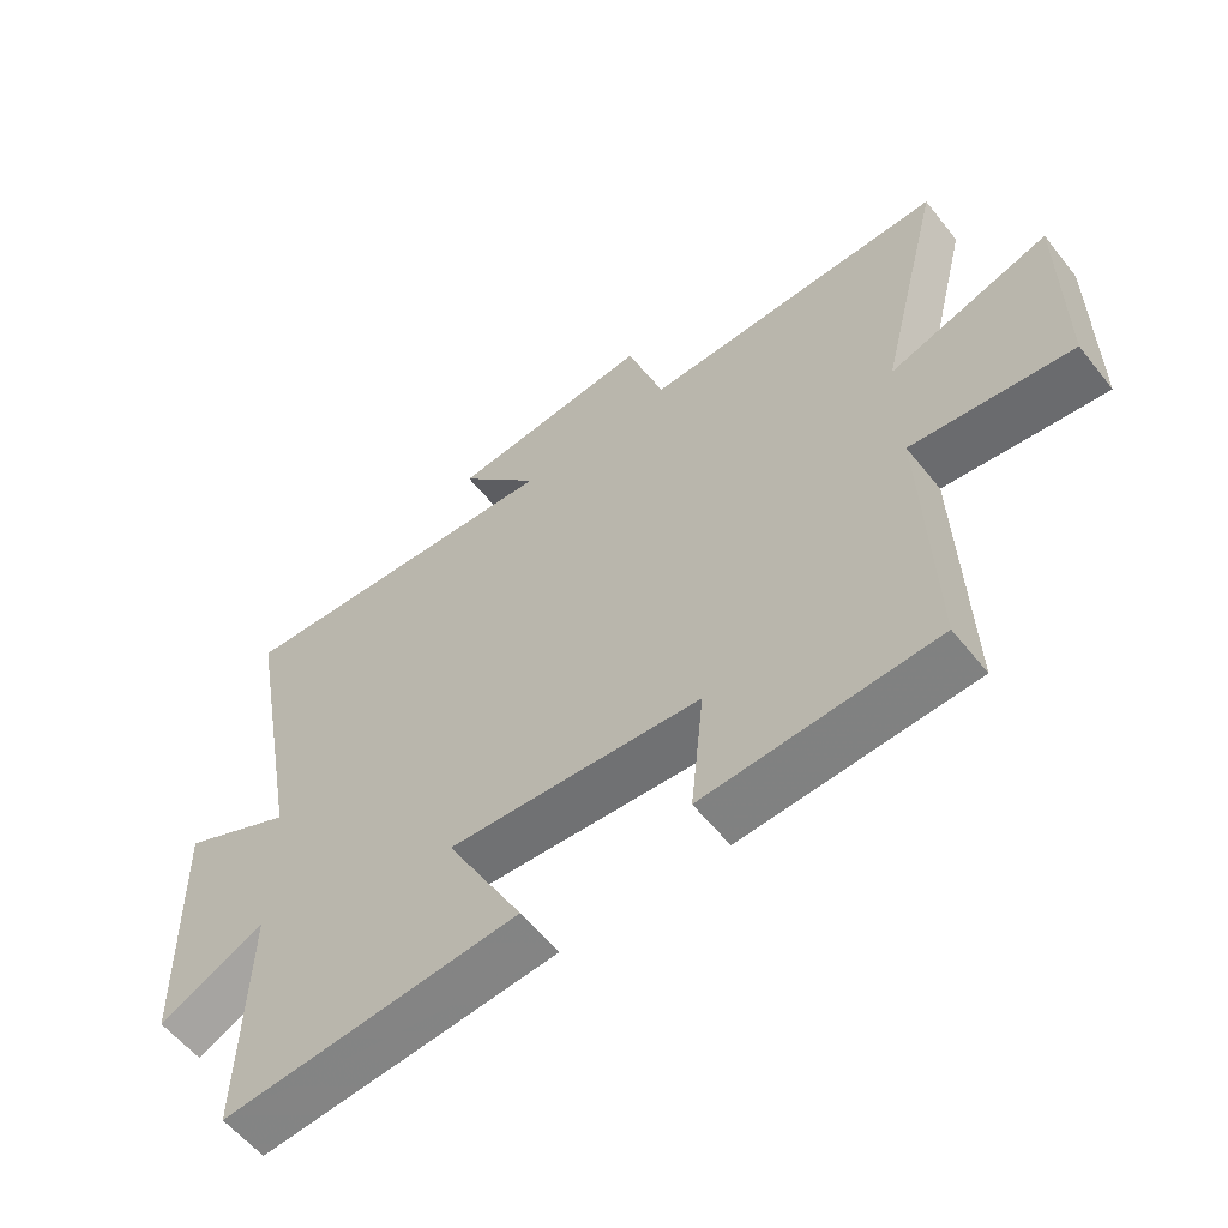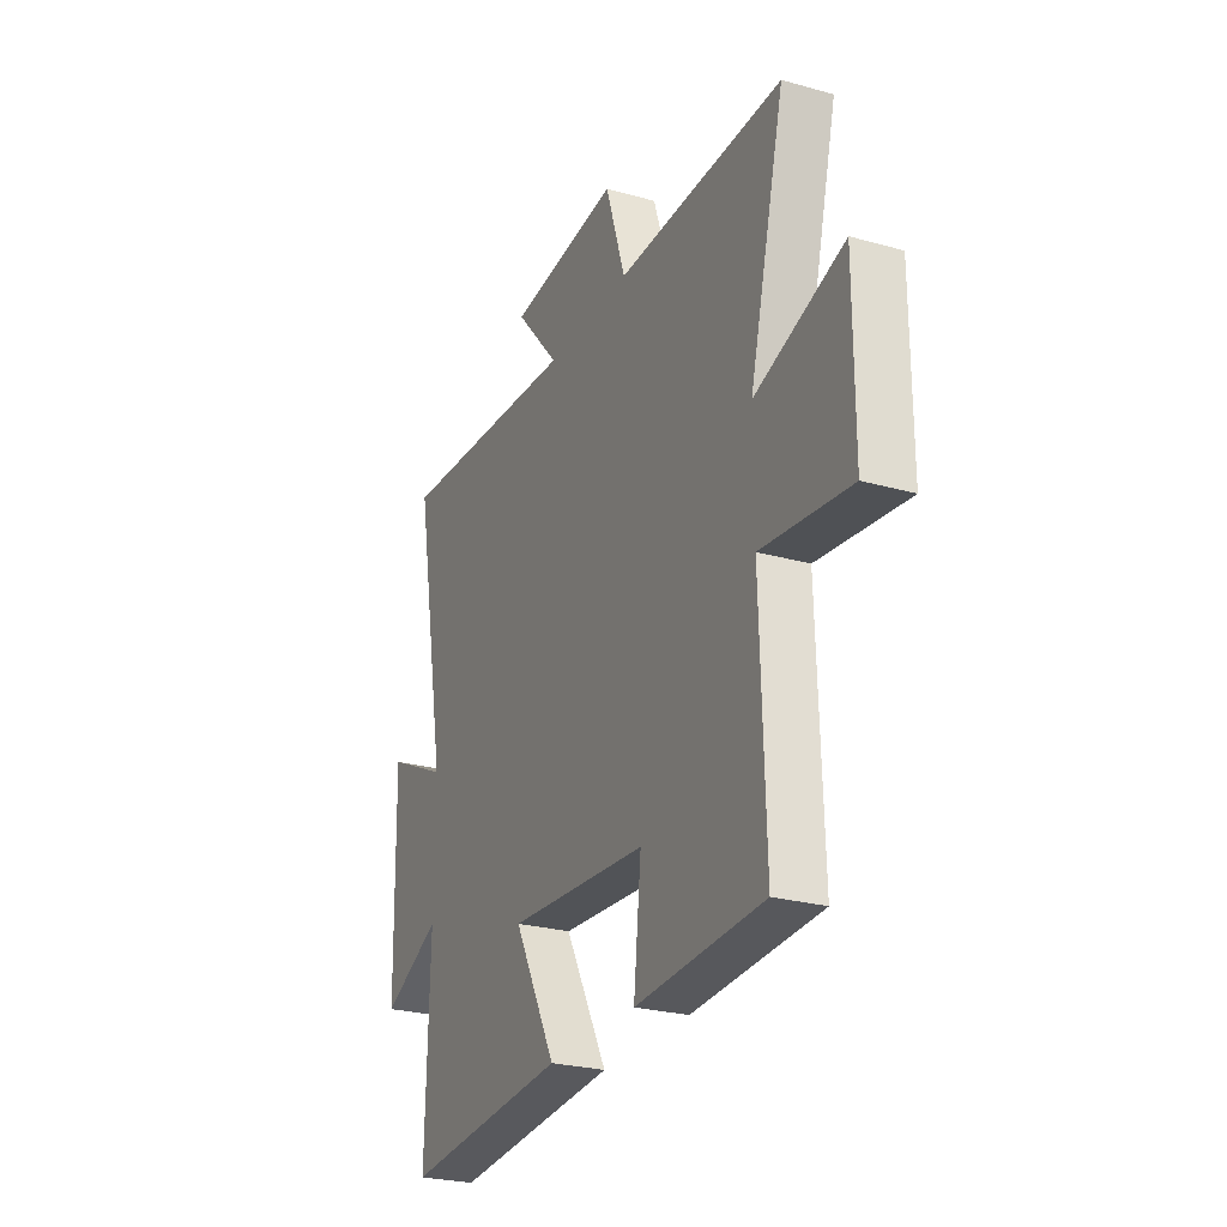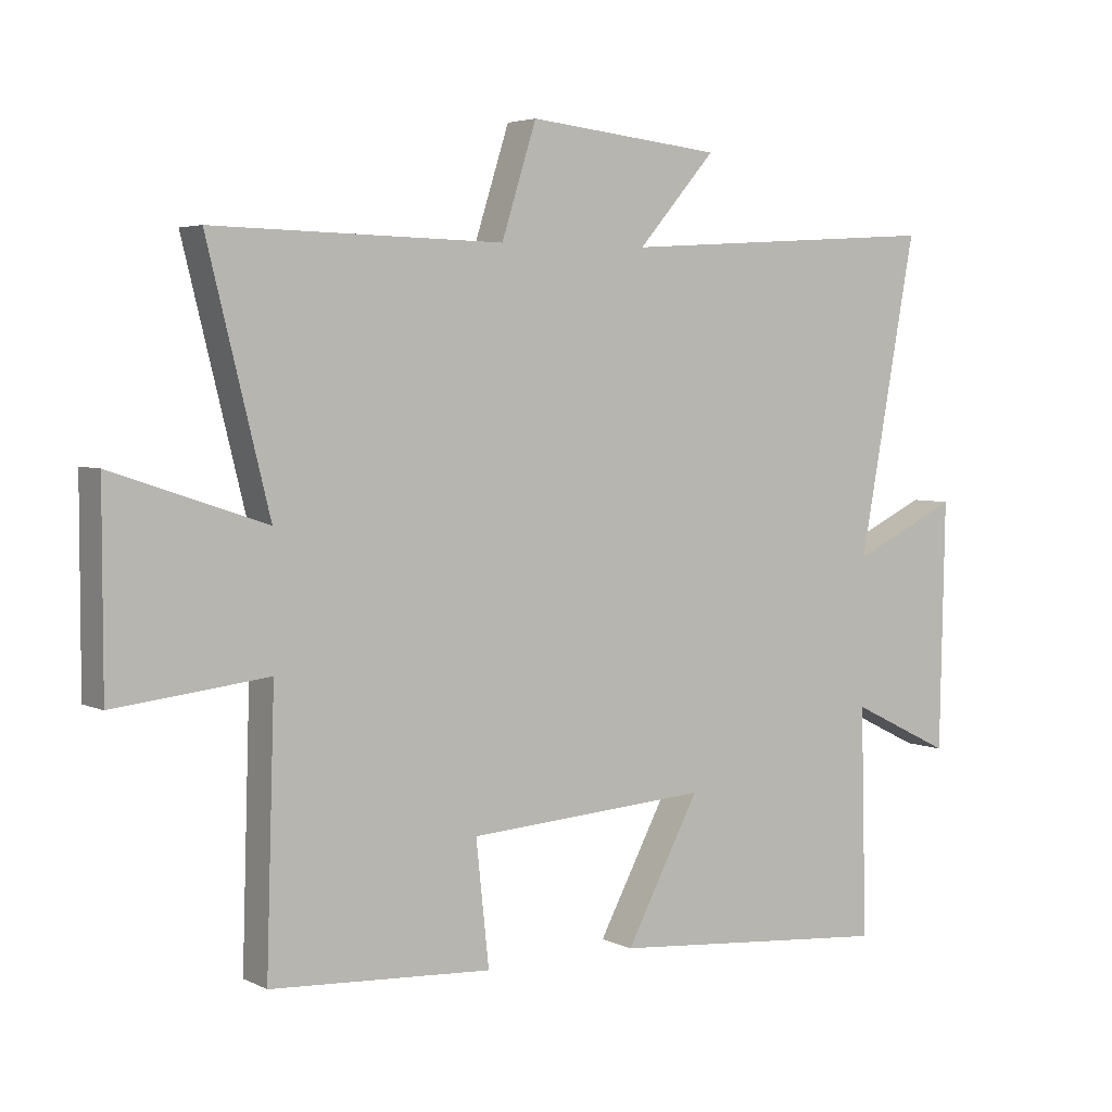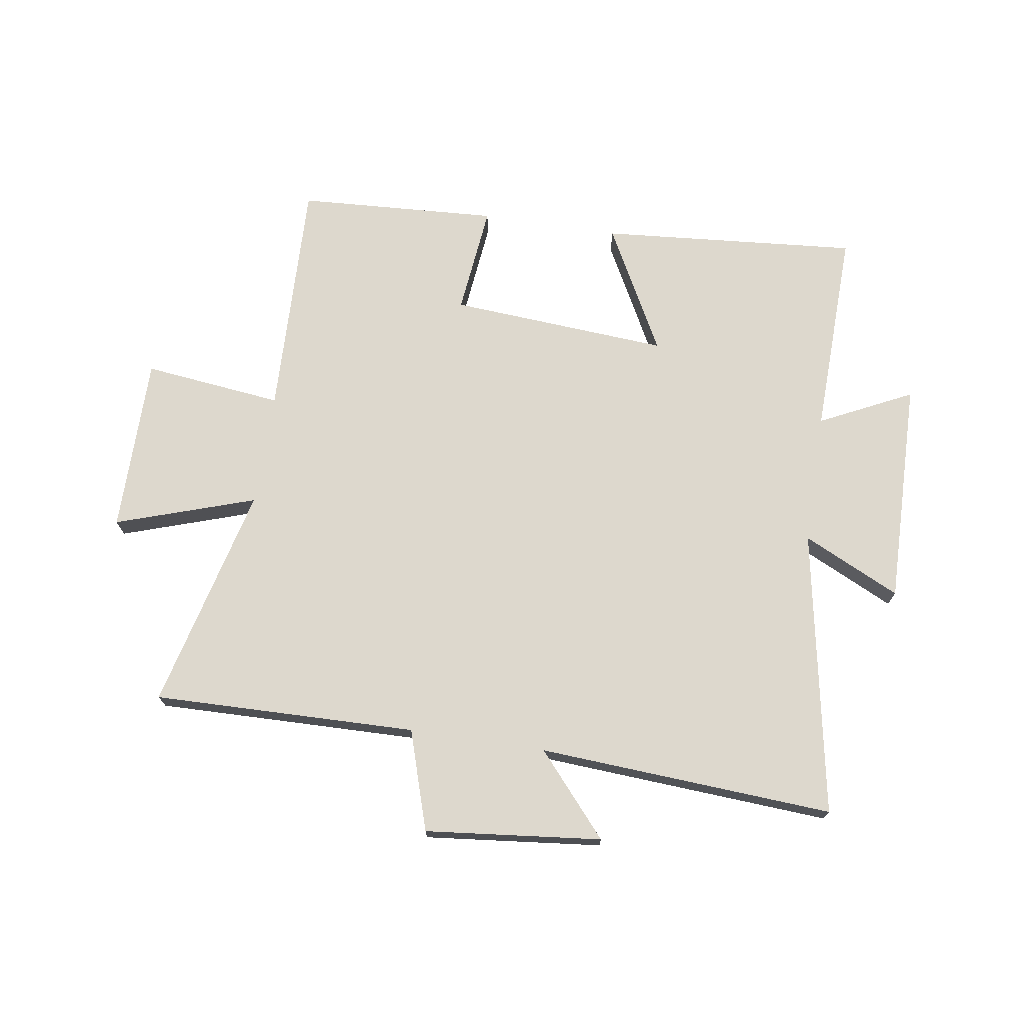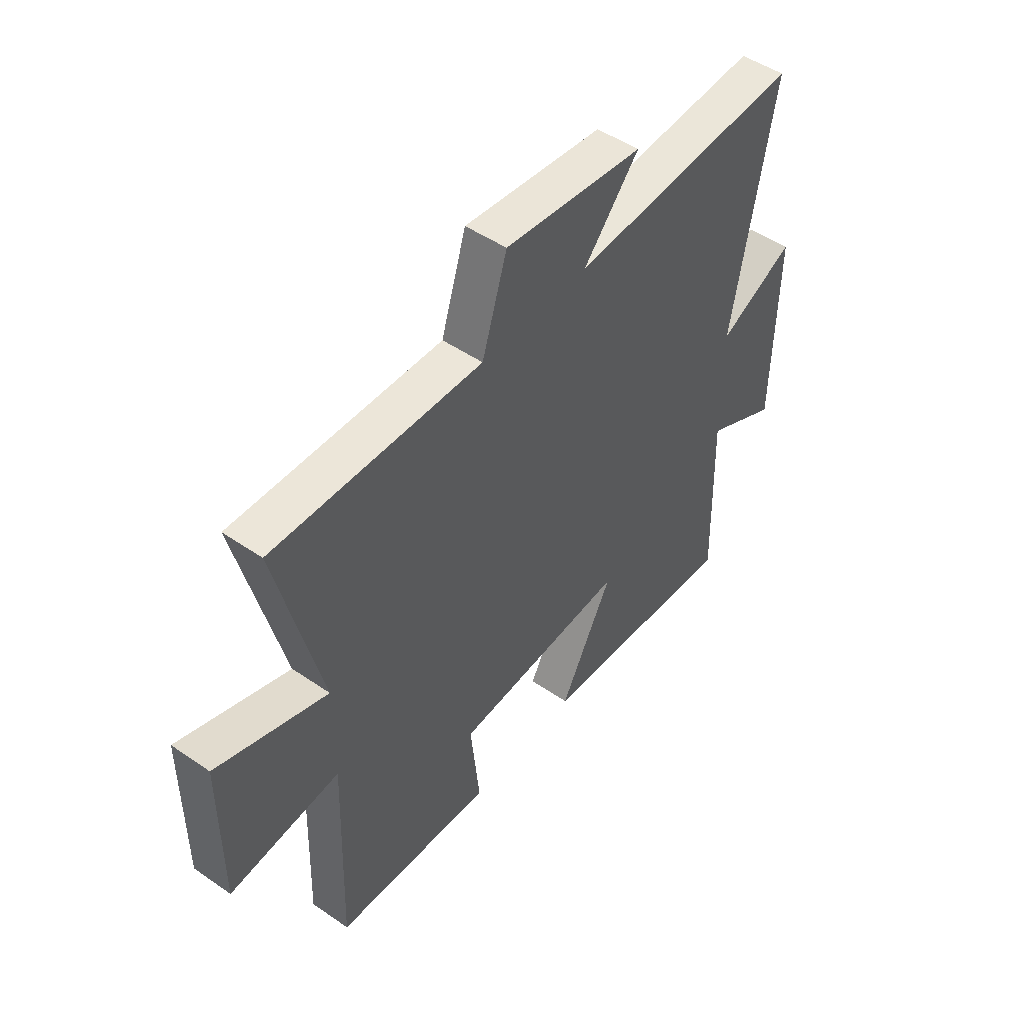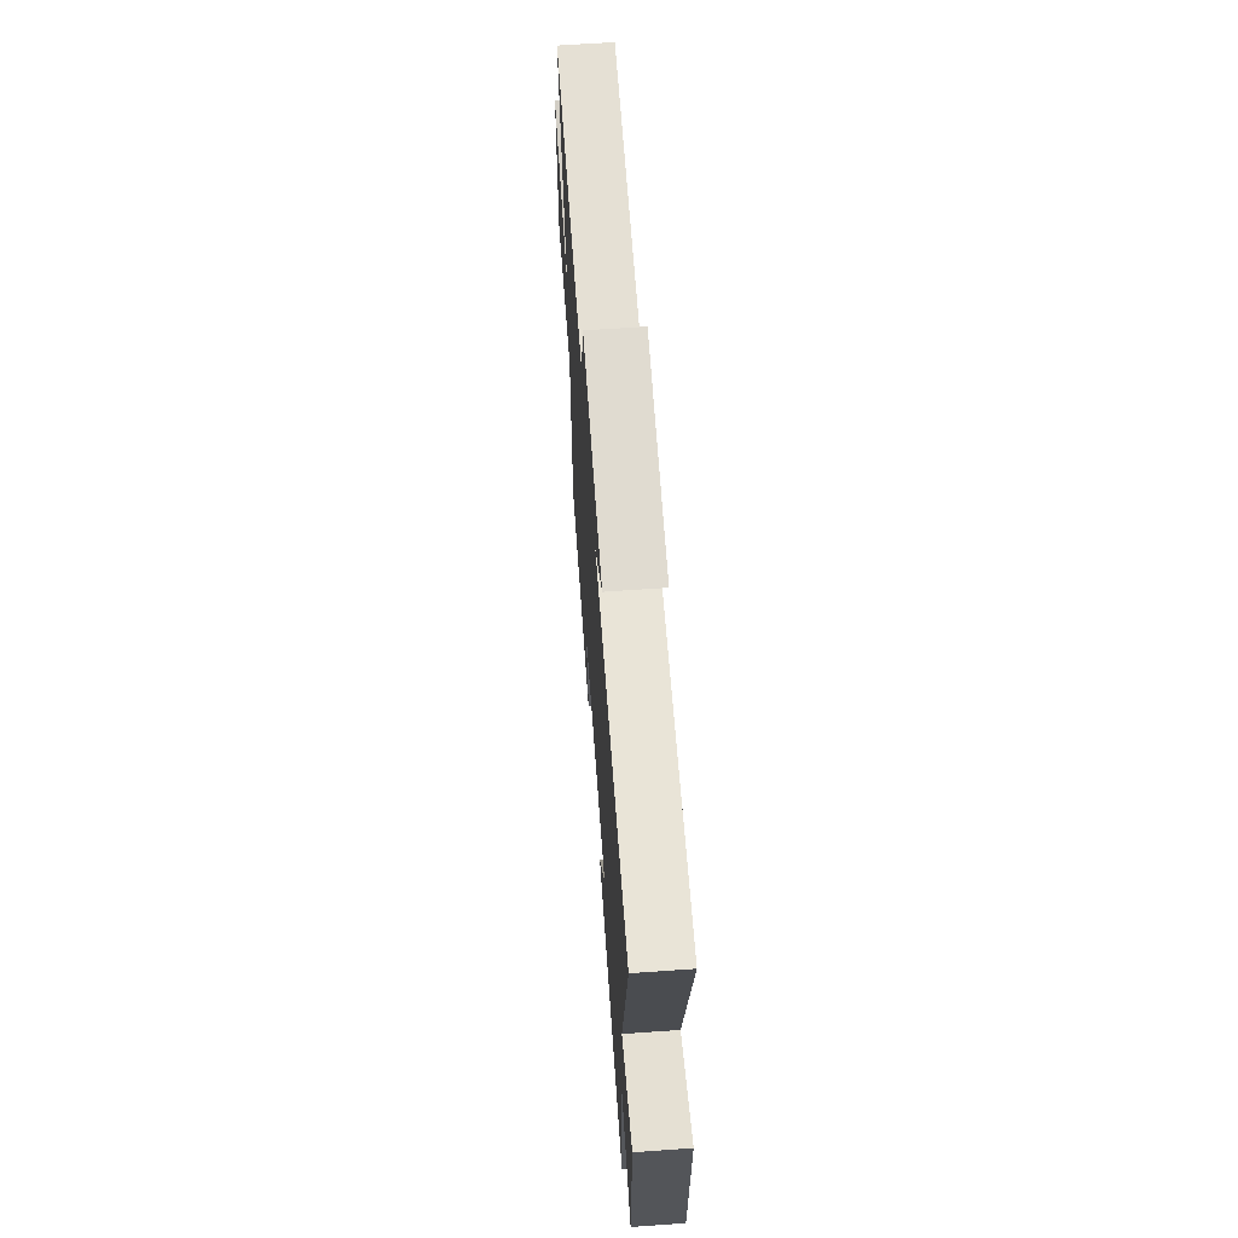
<metadata>
{"format":"obj","ext":"obj","renderer":"f3d","projection":"perspective","resolution":1024,"background":"white","views":[{"elev":-58.0,"azim":-141.8,"up":"+Z"},{"elev":-25.8,"azim":-114.2,"up":"+Z"},{"elev":4.2,"azim":-33.7,"up":"+Z"},{"elev":72.1,"azim":8.8,"up":"+Y"},{"elev":48.8,"azim":-52.5,"up":"+Z"},{"elev":64.2,"azim":85.9,"up":"+Z"}]}
</metadata>
<code>
v -0.595 0.07 0.51
v -0.147 0.07 0.5
v -0.093 0.07 0.67
v 0.207 0.07 0.638
v 0.087 0.07 0.5
v 0.589 0.07 0.531
v 0.5 0.07 0.045
v 0.665 0.07 0.124
v 0.657 0.07 -0.26
v 0.5 0.07 -0.183
v 0.509 0.07 -0.537
v 0.069 0.07 -0.5
v 0.183 0.07 -0.285
v -0.191 0.07 -0.311
v -0.171 0.07 -0.5
v -0.513 0.07 -0.48
v -0.5 0.07 -0.069
v -0.737 0.07 -0.096
v -0.737 0.07 0.206
v -0.5 0.07 0.127
v -0.595 0 0.51
v -0.147 0 0.5
v -0.093 0 0.67
v 0.207 0 0.638
v 0.087 0 0.5
v 0.589 0 0.531
v 0.5 0 0.045
v 0.665 0 0.124
v 0.657 0 -0.26
v 0.5 0 -0.183
v 0.509 0 -0.537
v 0.069 0 -0.5
v 0.183 0 -0.285
v -0.191 0 -0.311
v -0.171 0 -0.5
v -0.513 0 -0.48
v -0.5 0 -0.069
v -0.737 0 -0.096
v -0.737 0 0.206
v -0.5 0 0.127
f 17 18 19 20
f 14 15 16 17
f 13 14 17 20
f 10 11 12 13
f 10 13 20 1
f 7 8 9 10
f 5 6 7
f 5 7 10
f 2 3 4 5
f 2 5 10
f 1 2 10
f 40 39 38 37
f 37 36 35 34
f 40 37 34 33
f 33 32 31 30
f 21 40 33 30
f 30 29 28 27
f 27 26 25
f 30 27 25
f 25 24 23 22
f 30 25 22
f 30 22 21
f 1 21 22 2
f 2 22 23 3
f 3 23 24 4
f 4 24 25 5
f 5 25 26 6
f 6 26 27 7
f 7 27 28 8
f 8 28 29 9
f 9 29 30 10
f 10 30 31 11
f 11 31 32 12
f 12 32 33 13
f 13 33 34 14
f 14 34 35 15
f 15 35 36 16
f 16 36 37 17
f 17 37 38 18
f 18 38 39 19
f 19 39 40 20
f 20 40 21 1

</code>
